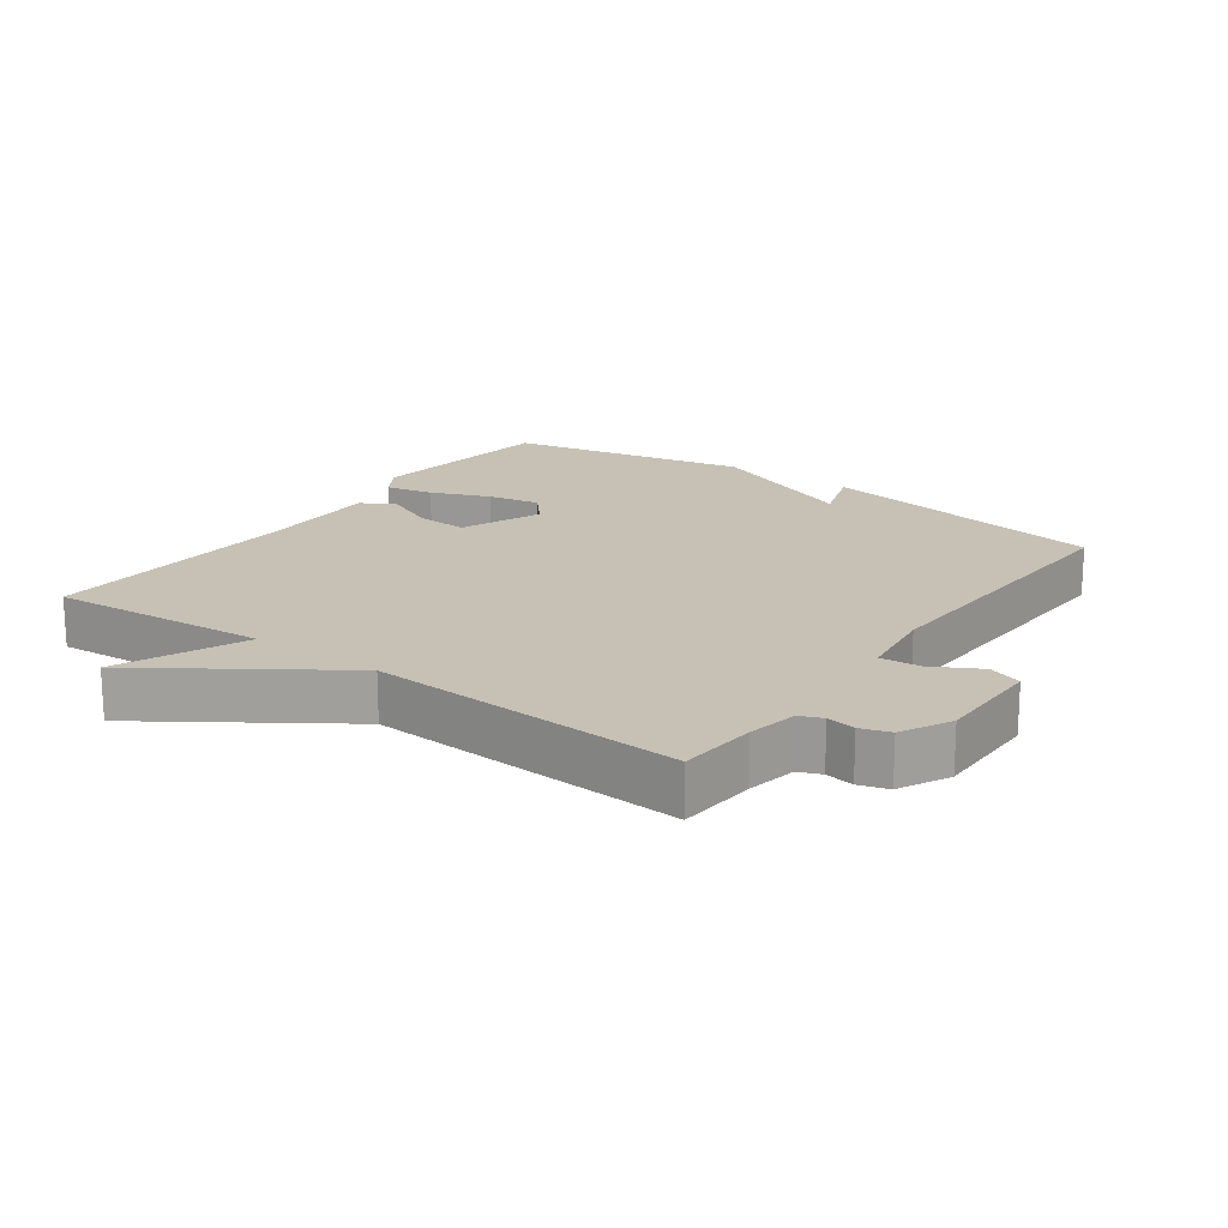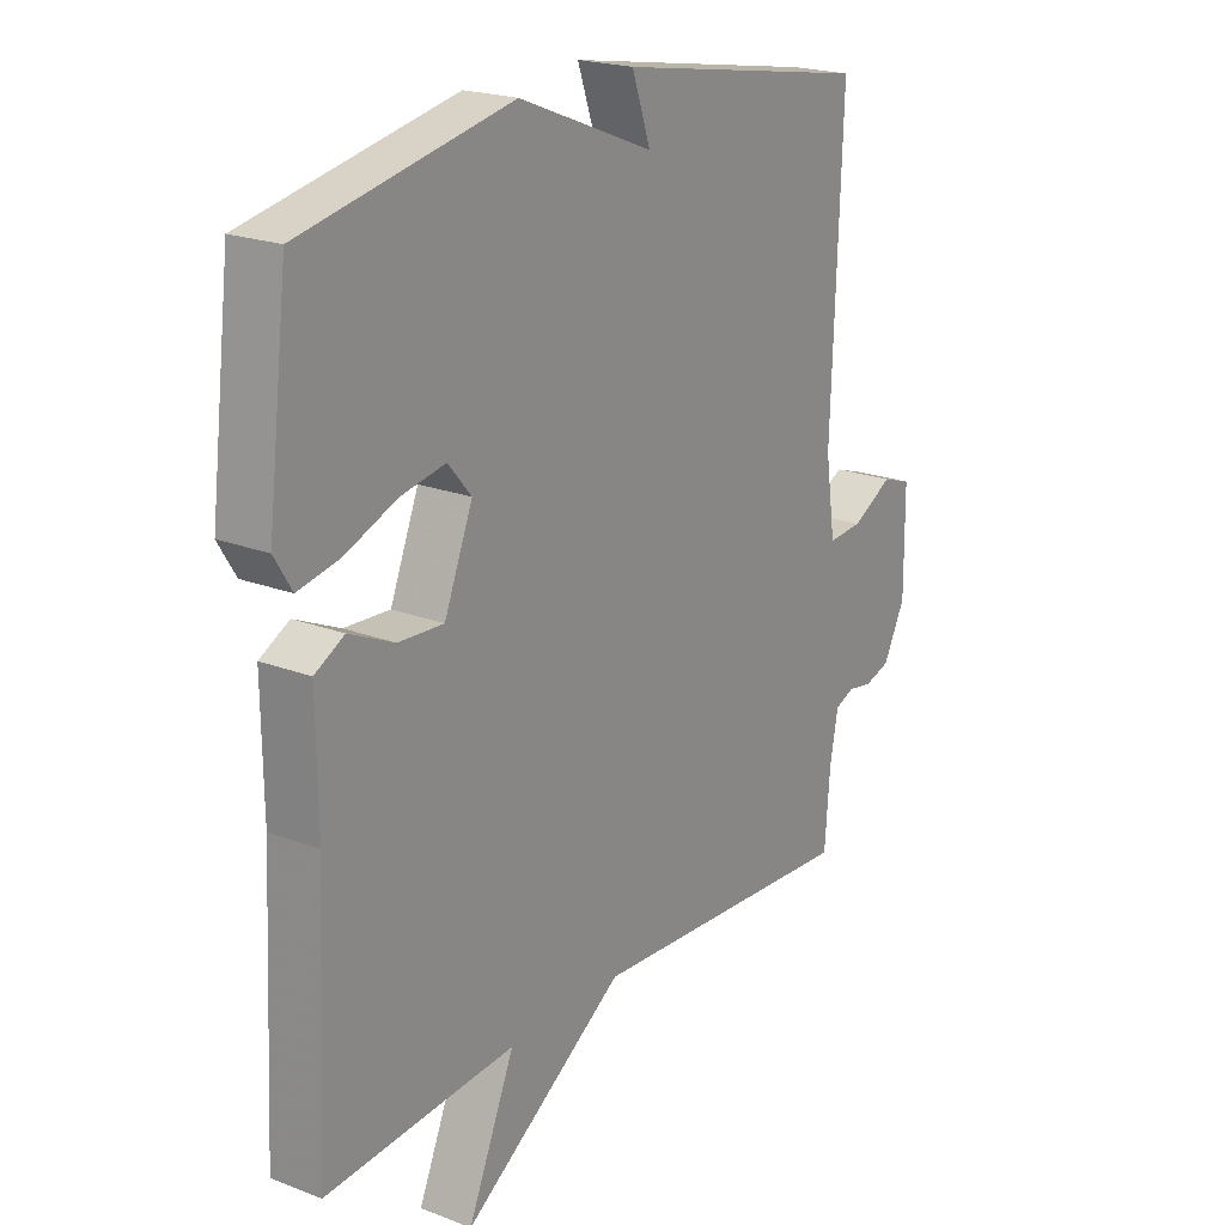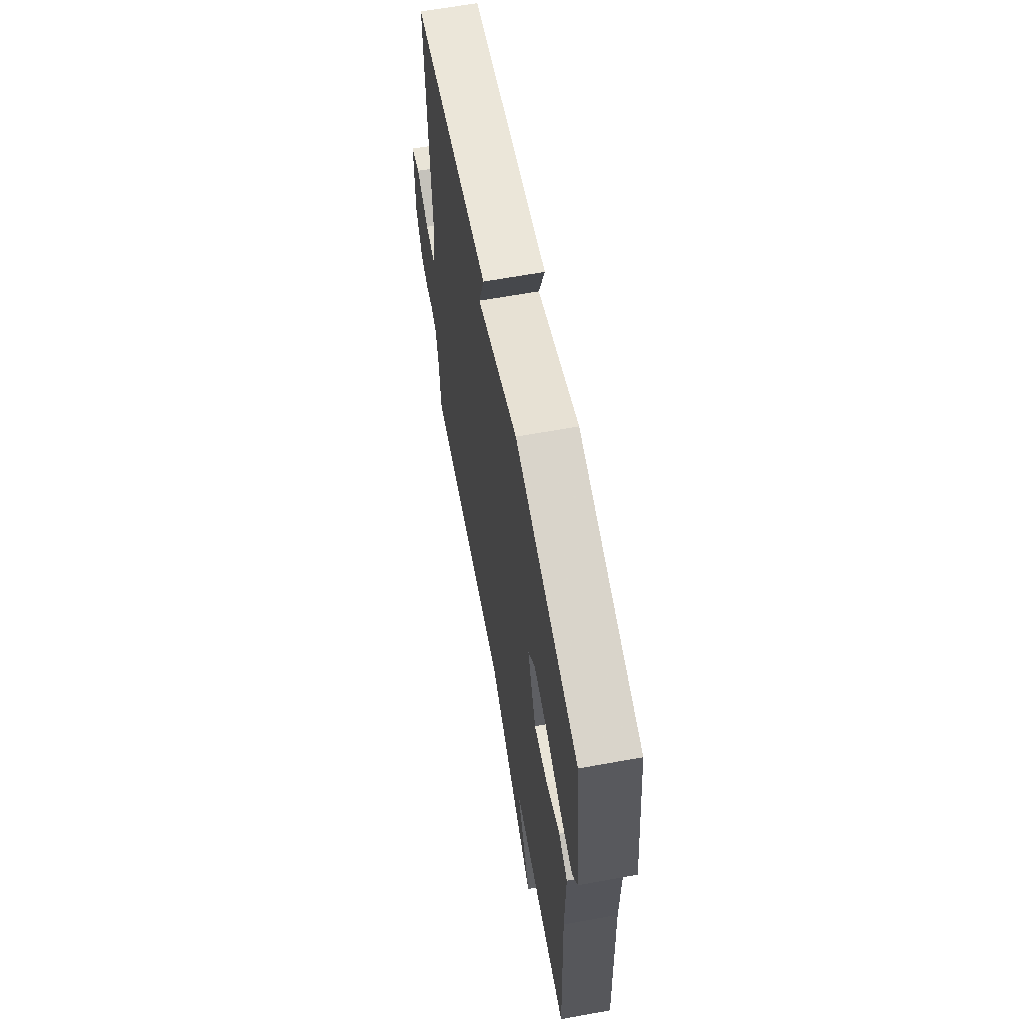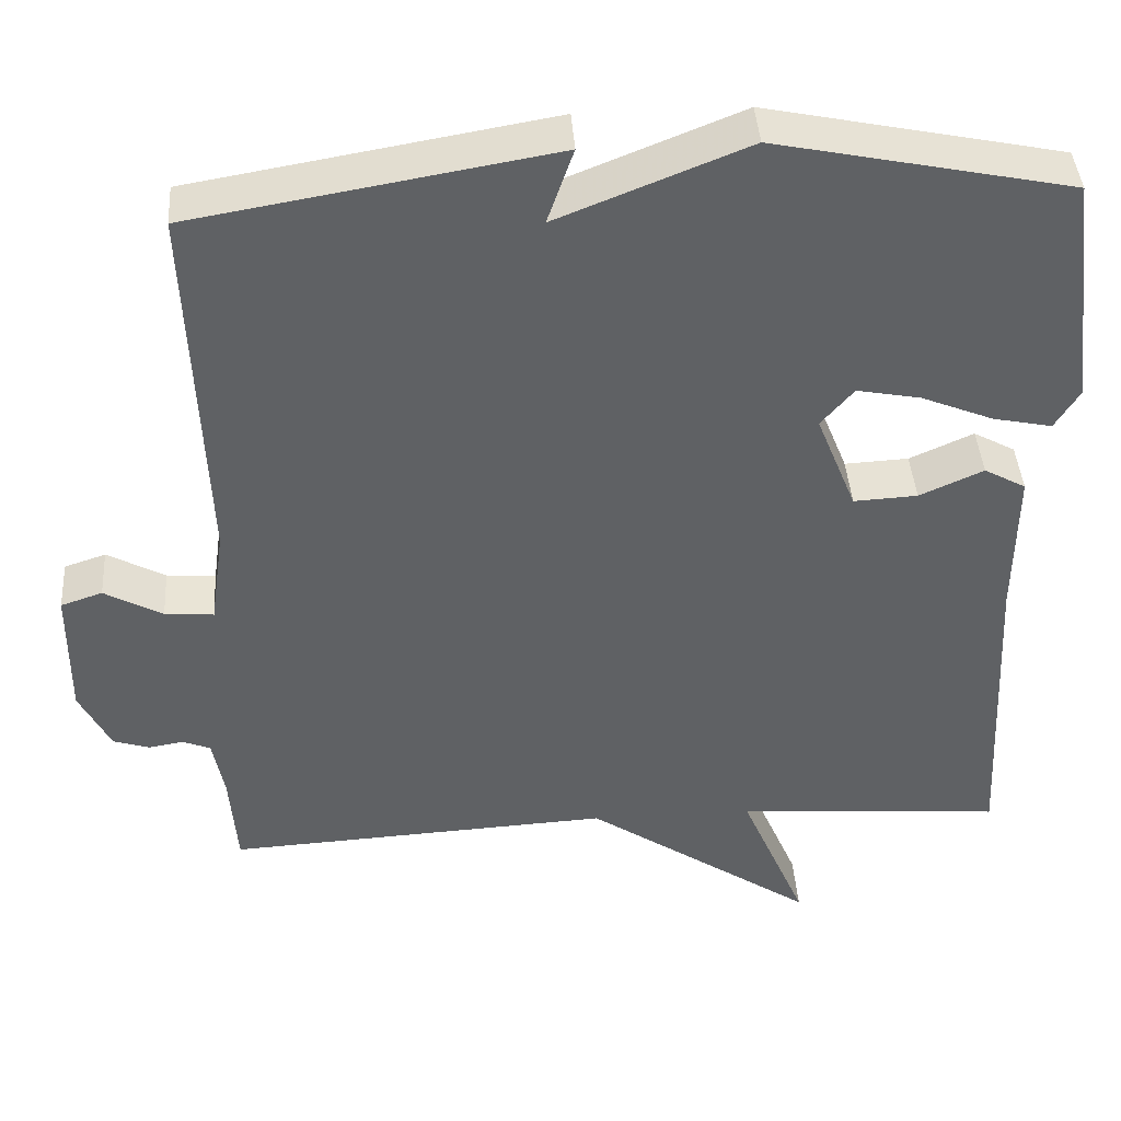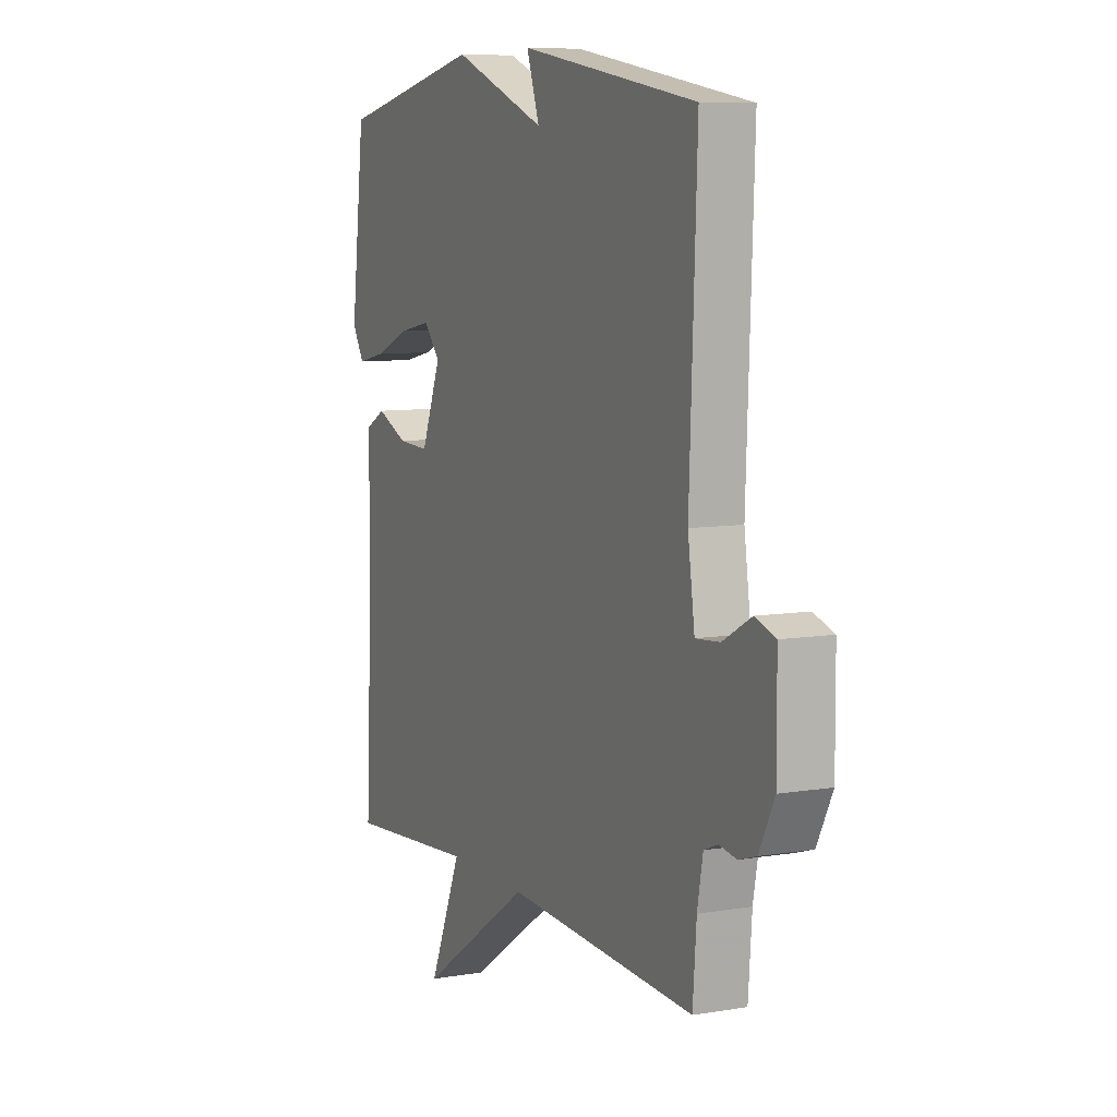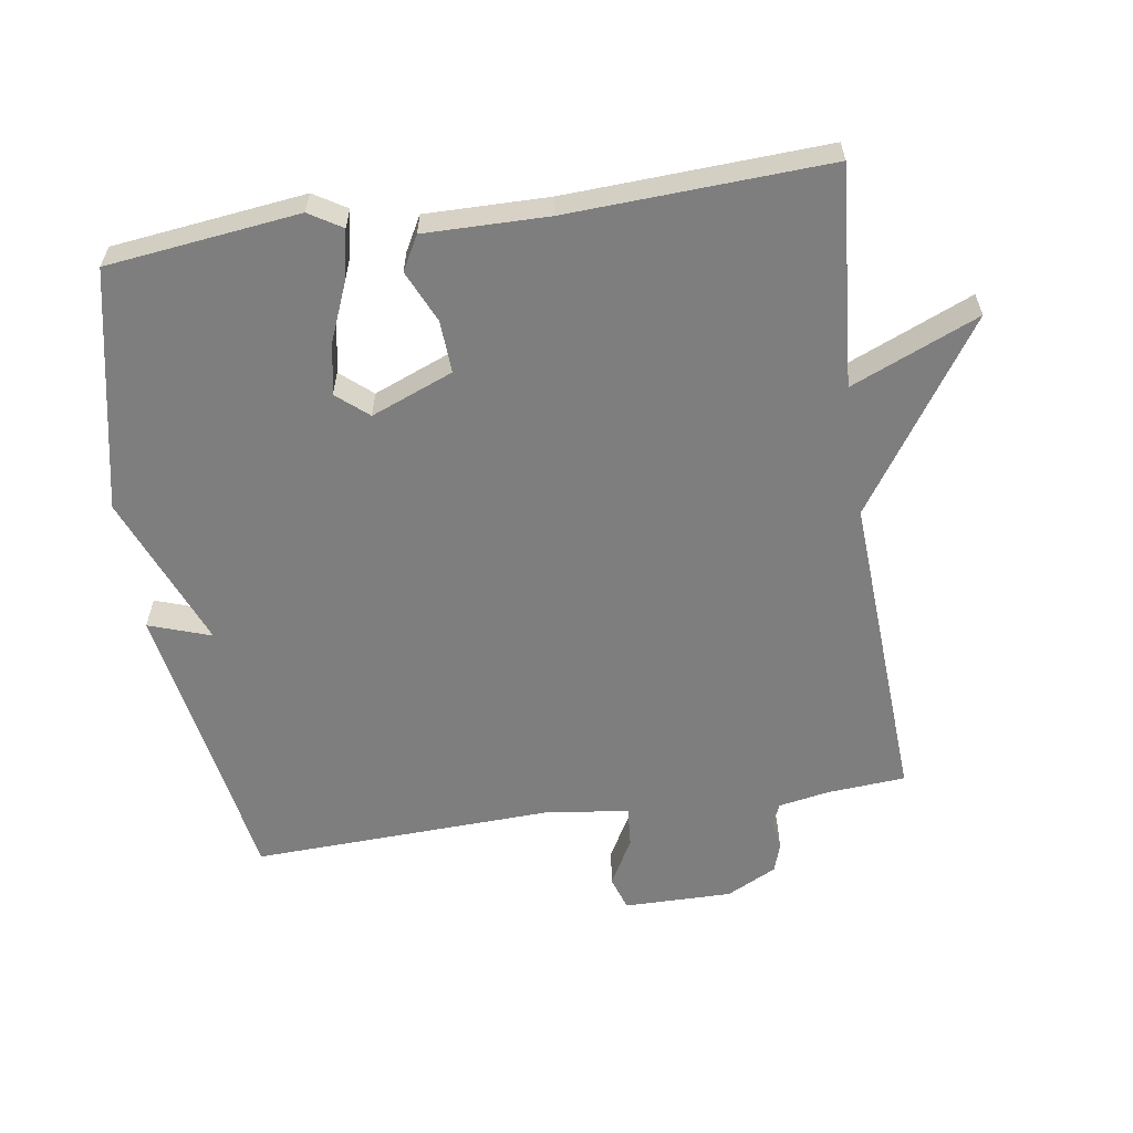
<metadata>
{"format":"obj","ext":"obj","renderer":"f3d","projection":"perspective","resolution":1024,"background":"white","views":[{"elev":18.5,"azim":-144.1,"up":"+Y"},{"elev":20.9,"azim":124.7,"up":"+Z"},{"elev":63.6,"azim":79.6,"up":"+Z"},{"elev":41.8,"azim":-3.9,"up":"+Z"},{"elev":8.0,"azim":-115.0,"up":"+Z"},{"elev":-59.5,"azim":98.6,"up":"+Y"}]}
</metadata>
<code>
v -0.5 0.07 0.5
v -0.06 0.07 0.575
v -0.092 0.07 0.482
v 0.14 0.07 0.575
v 0.5 0.07 0.5
v 0.535 0.07 0.213
v 0.505 0.07 0.164
v 0.433 0.07 0.179
v 0.345 0.07 0.215
v 0.267 0.07 0.23
v 0.227 0.07 0.183
v 0.276 0.07 0.061
v 0.354 0.07 0.065
v 0.432 0.07 0.1
v 0.483 0.07 0.072
v 0.481 0.07 -0.112
v 0.5 0.07 -0.5
v 0.172 0.07 -0.474
v 0.253 0.07 -0.664
v -0.028 0.07 -0.474
v -0.5 0.07 -0.5
v -0.509 0.07 -0.382
v -0.523 0.07 -0.307
v -0.557 0.07 -0.293
v -0.6 0.07 -0.3
v -0.644 0.07 -0.286
v -0.682 0.07 -0.211
v -0.681 0.07 -0.049
v -0.63 0.07 -0.032
v -0.559 0.07 -0.071
v -0.499 0.07 -0.076
v -0.482 0.07 0.043
v -0.5 0 0.5
v -0.06 0 0.575
v -0.092 0 0.482
v 0.14 0 0.575
v 0.5 0 0.5
v 0.535 0 0.213
v 0.505 0 0.164
v 0.433 0 0.179
v 0.345 0 0.215
v 0.267 0 0.23
v 0.227 0 0.183
v 0.276 0 0.061
v 0.354 0 0.065
v 0.432 0 0.1
v 0.483 0 0.072
v 0.481 0 -0.112
v 0.5 0 -0.5
v 0.172 0 -0.474
v 0.253 0 -0.664
v -0.028 0 -0.474
v -0.5 0 -0.5
v -0.509 0 -0.382
v -0.523 0 -0.307
v -0.557 0 -0.293
v -0.6 0 -0.3
v -0.644 0 -0.286
v -0.682 0 -0.211
v -0.681 0 -0.049
v -0.63 0 -0.032
v -0.559 0 -0.071
v -0.499 0 -0.076
v -0.482 0 0.043
f 28 29 30
f 27 28 30
f 26 27 30
f 25 26 30
f 24 25 30
f 23 24 30 31
f 22 23 31 32
f 20 21 22 32
f 20 32 1
f 19 20 1
f 18 19 1
f 13 14 15 16
f 16 17 18
f 13 16 18
f 12 13 18
f 7 8 9
f 6 7 9
f 5 6 9
f 4 5 9
f 3 4 9
f 3 9 10
f 1 2 3
f 18 1 3
f 12 18 3
f 11 12 3
f 3 10 11
f 62 61 60
f 62 60 59
f 62 59 58
f 62 58 57
f 62 57 56
f 63 62 56 55
f 64 63 55 54
f 64 54 53 52
f 33 64 52
f 33 52 51
f 33 51 50
f 48 47 46 45
f 50 49 48
f 50 48 45
f 50 45 44
f 41 40 39
f 41 39 38
f 41 38 37
f 41 37 36
f 41 36 35
f 42 41 35
f 35 34 33
f 35 33 50
f 35 50 44
f 35 44 43
f 43 42 35
f 1 33 34 2
f 2 34 35 3
f 3 35 36 4
f 4 36 37 5
f 5 37 38 6
f 6 38 39 7
f 7 39 40 8
f 8 40 41 9
f 9 41 42 10
f 10 42 43 11
f 11 43 44 12
f 12 44 45 13
f 13 45 46 14
f 14 46 47 15
f 15 47 48 16
f 16 48 49 17
f 17 49 50 18
f 18 50 51 19
f 19 51 52 20
f 20 52 53 21
f 21 53 54 22
f 22 54 55 23
f 23 55 56 24
f 24 56 57 25
f 25 57 58 26
f 26 58 59 27
f 27 59 60 28
f 28 60 61 29
f 29 61 62 30
f 30 62 63 31
f 31 63 64 32
f 32 64 33 1

</code>
